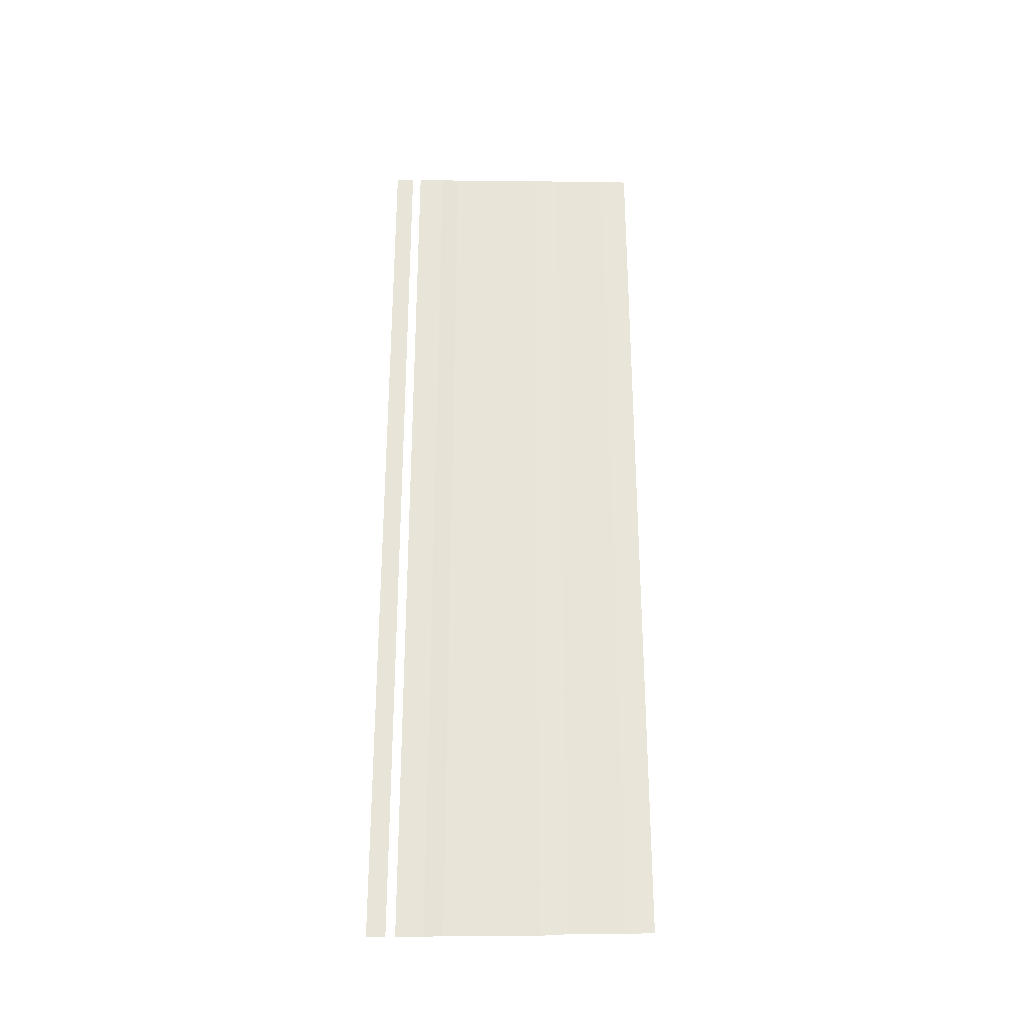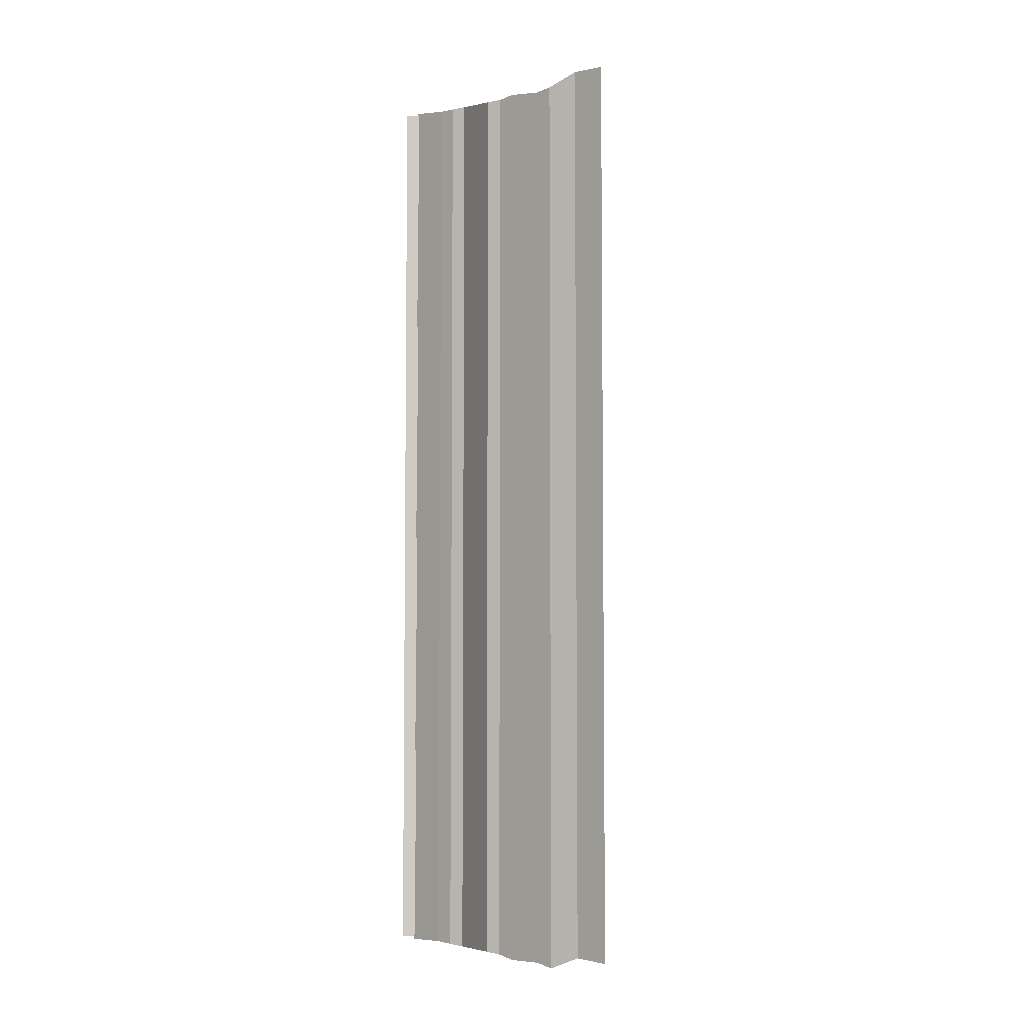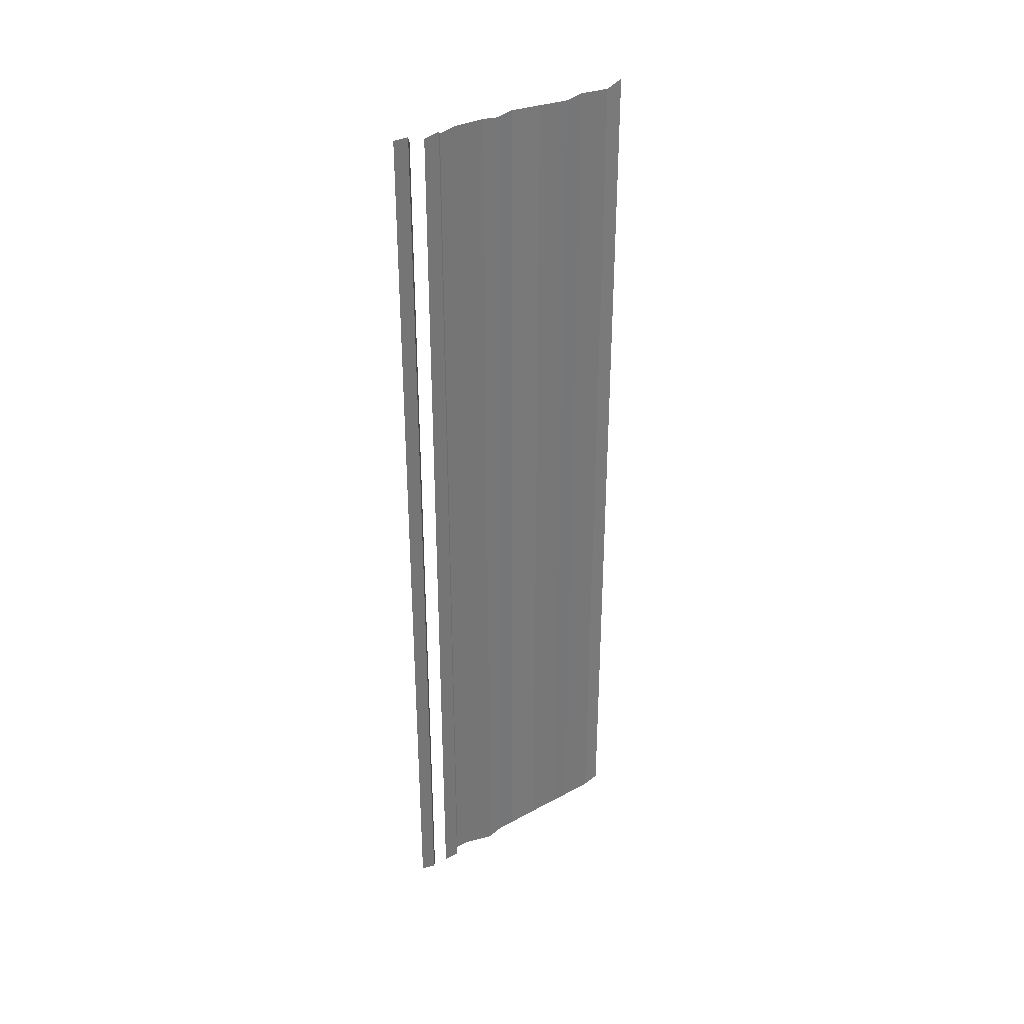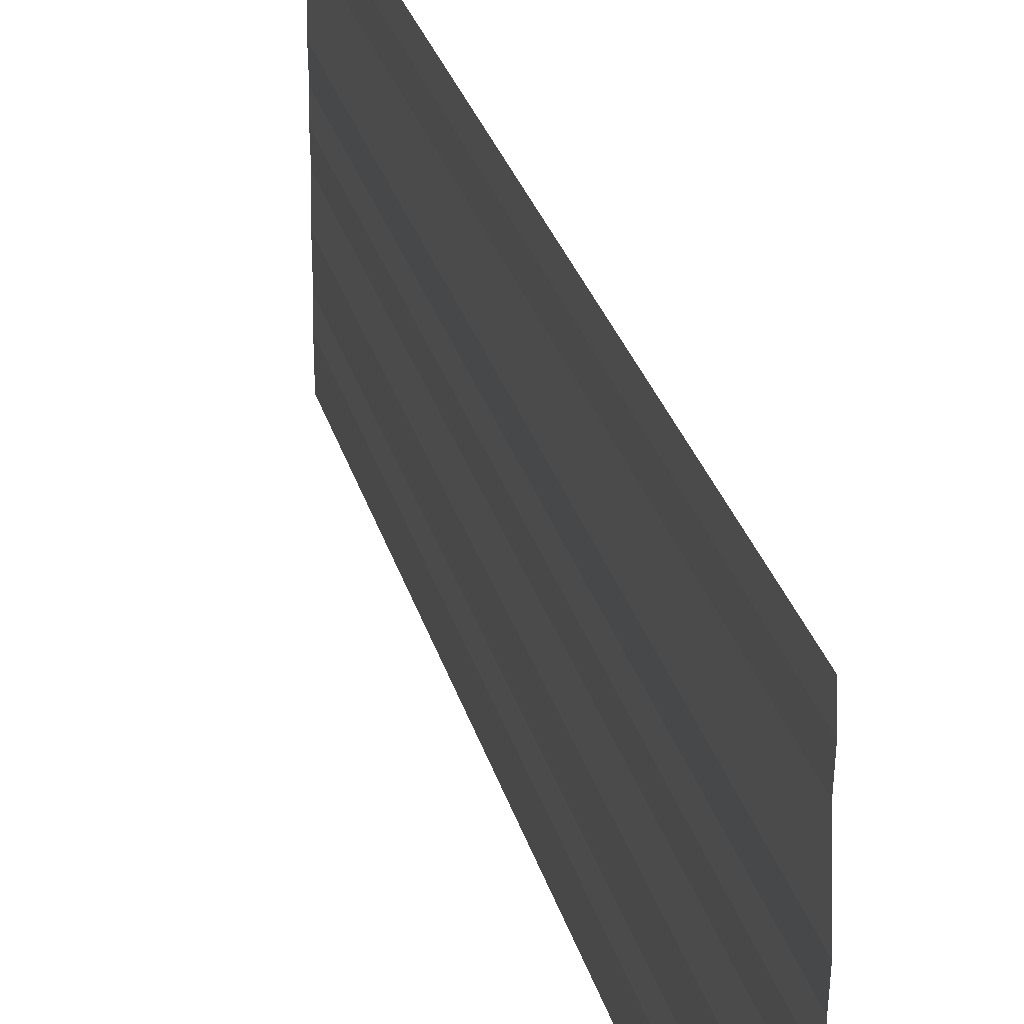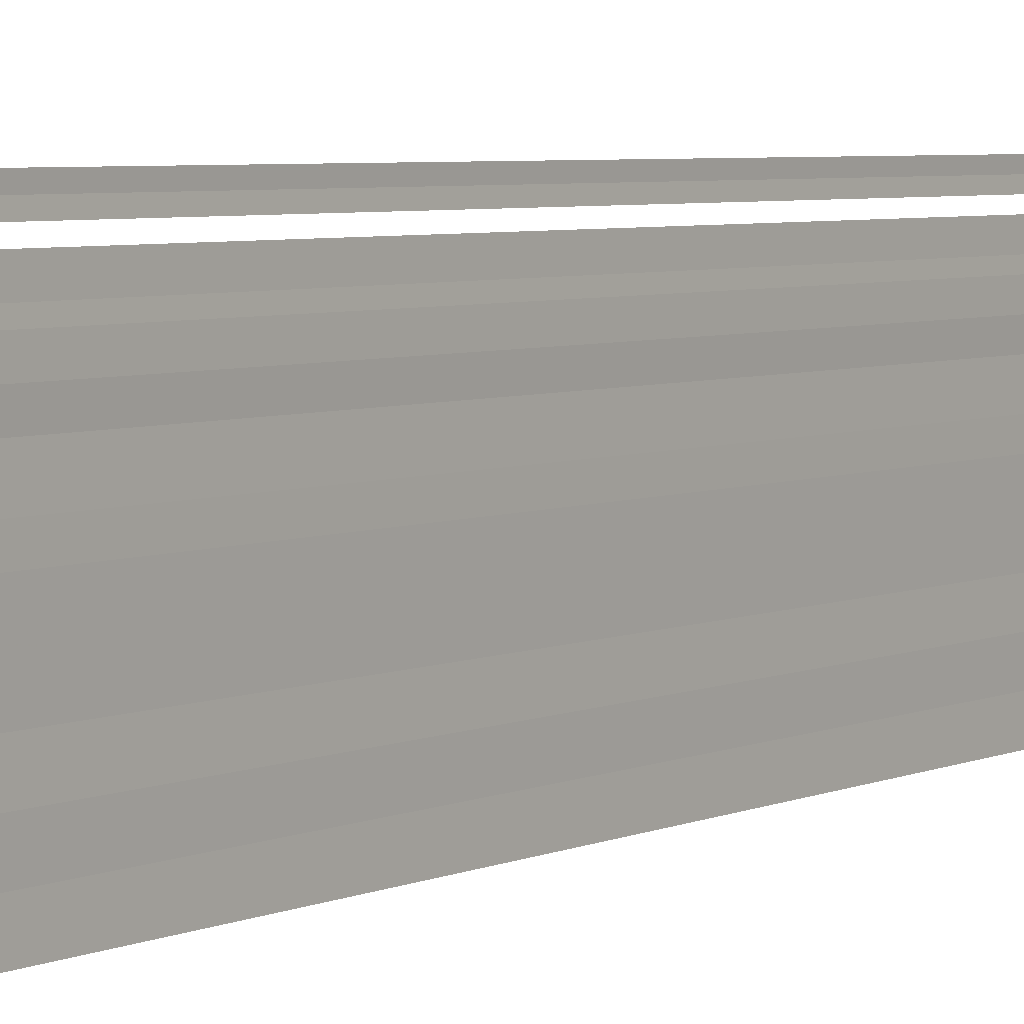
<metadata>
{"format":"obj","ext":"obj","renderer":"f3d","projection":"perspective","resolution":1024,"background":"white","views":[{"elev":-29.5,"azim":86.4,"up":"+Y"},{"elev":-4.9,"azim":130.3,"up":"+Y"},{"elev":33.2,"azim":52.8,"up":"+Y"},{"elev":23.6,"azim":167.6,"up":"+Z"},{"elev":4.8,"azim":-144.4,"up":"+Z"}]}
</metadata>
<code>
o 2289
v 2240 1879 13.41
v 2240 1879 13.41
v 2240 1879 13.41
v 2240 1879 13.41
v 2240 1879 13.41
v 2240 1879 13.41
v 2240 1879 13.41
v 2240 1879 13.41
v 2240 1879 13.41
v 2240 1879 13.41
v 2240 1879 13.41
v 2240 1879 13.41
v 2240 1879 13.41
v 2240 1879 13.41
v 2240 1879 13.41
v 2240 1879 13.41
v 2240 1879 13.41
v 2240 1879 13.41
v 2240 1879 13.41
v 2240 1879 13.41
v 2240 1879 13.41
v 2240 1879 13.41
v 2240 1879 13.41
v 2240 1879 13.41
v 2240 1879 13.41
v 2240 1879 13.41
v 2240 1879 13.41
v 2240 1879 13.41
v 2240 1879 13.41
v 2240 1879 13.41
v 2240 1879 13.41
v 2240 1879 13.41
v 2240 1879 13.41
v 2240 1879 13.41
v 2240 1879 13.41
v 2240 1879 13.41
v 2240 1879 13.41
v 2240 1879 13.41
v 2240 1879 13.41
v 2240 1879 13.41
v 2240 1879 13.41
v 2240 1879 13.41
v 2240 1879 13.41
v 2240 1879 13.41
v 2240 1879 13.41
v 2240 1879 13.41
v 2240 1879 13.41
v 2240 1879 13.41
v 2240 1879 13.41
v 2240 1879 13.41
v 2240 1879 13.41
v 2240 1879 13.41
v 2240 1879 13.41
v 2240 1879 13.41
v 2240 1879 13.41
v 2240 1879 13.41
v 2240 1879 13.41
v 2240 1879 13.41
v 2240 1879 13.41
v 2240 1879 13.41
v 2240 1879 13.41
v 2240 1879 13.41
v 2240 1879 13.41
v 2240 1879 13.41
v 2240 1879 13.41
v 2240 1879 13.41
v 2240 1879 13.41
v 2240 1879 13.41
v 2240 1879 13.41
v 2240 1879 13.41
v 2240 1879 13.41
v 2240 1879 13.41
v 2240 1879 13.41
v 2240 1879 13.41
v 2240 1879 13.41
v 2240 1879 13.41
v 2240 1879 13.41
v 2240 1879 13.41
v 2240 1879 13.41
v 2240 1879 13.41
v 2240 1879 13.41
v 2240 1879 13.41
v 2240 1879 13.41
v 2240 1879 13.41
v 2240 1879 13.41
v 2240 1879 13.41
v 2240 1879 13.41
v 2240 1879 13.41
v 2240 1879 13.41
v 2240 1879 13.41
v 2240 1879 13.41
v 2240 1879 13.41
v 2240 1879 13.42
v 2240 1879 13.41
v 2240 1879 13.42
v 2240 1879 13.41
v 2240 1879 13.41
v 2240 1879 13.42
v 2240 1879 13.41
v 2240 1879 13.42
v 2240 1879 13.42
v 2240 1879 13.42
v 2240 1879 13.42
v 2240 1879 13.42
v 2240 1879 13.42
v 2240 1879 13.42
v 2240 1879 13.42
v 2240 1879 13.42
v 2240 1879 13.42
v 2240 1879 13.42
v 2240 1879 13.42
v 2240 1879 13.42
v 2240 1879 13.42
v 2240 1879 13.42
v 2240 1879 13.42
v 2240 1879 13.42
v 2240 1879 13.42
v 2240 1879 13.42
v 2240 1879 13.42
v 2240 1879 13.42
v 2240 1879 13.42
v 2240 1879 13.42
v 2240 1879 13.42
v 2240 1879 13.42
v 2240 1879 13.42
v 2240 1879 13.42
v 2240 1879 13.42
v 2240 1879 13.42
v 2240 1879 13.42
v 2240 1879 13.42
f 1 2 3
f 3 4 5
f 6 7 8
f 8 9 10
f 11 12 13
f 13 14 15
f 16 17 18
f 18 19 20
f 21 22 23
f 23 24 25
f 26 27 28
f 28 29 30
f 31 32 33
f 33 34 35
f 36 37 38
f 38 39 40
f 41 42 43
f 43 44 45
f 46 47 48
f 48 49 50
f 51 52 53
f 53 54 55
f 56 57 58
f 58 59 60
f 61 62 63
f 63 64 65
f 66 67 68
f 68 69 70
f 71 72 73
f 73 74 75
f 76 77 78
f 78 79 80
f 81 82 83
f 83 84 85
f 86 87 88
f 88 89 90
f 91 92 93
f 93 94 95
f 96 97 98
f 98 99 100
f 101 102 103
f 103 104 105
f 106 107 108
f 108 109 110
f 111 112 113
f 113 114 115
f 116 117 118
f 118 119 120
f 121 122 123
f 123 124 125
f 126 127 128
f 128 129 130

</code>
